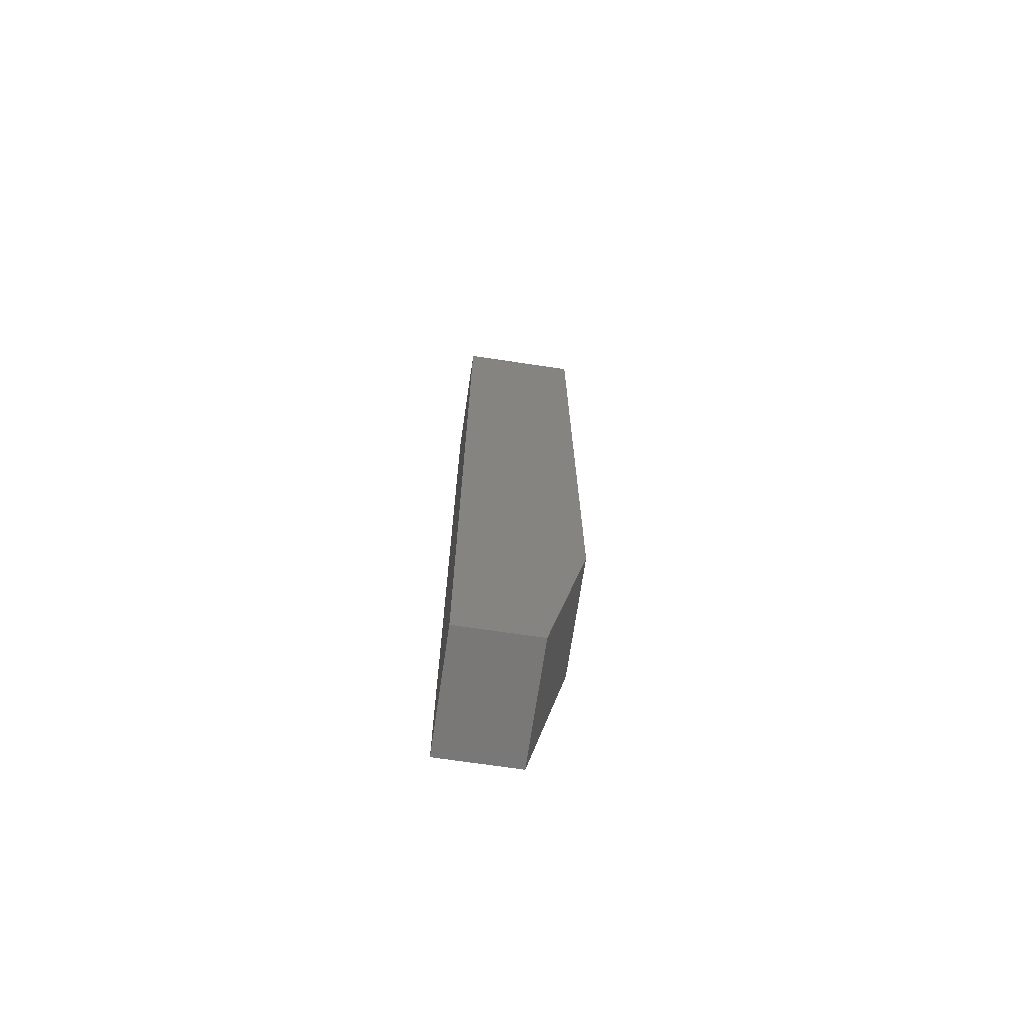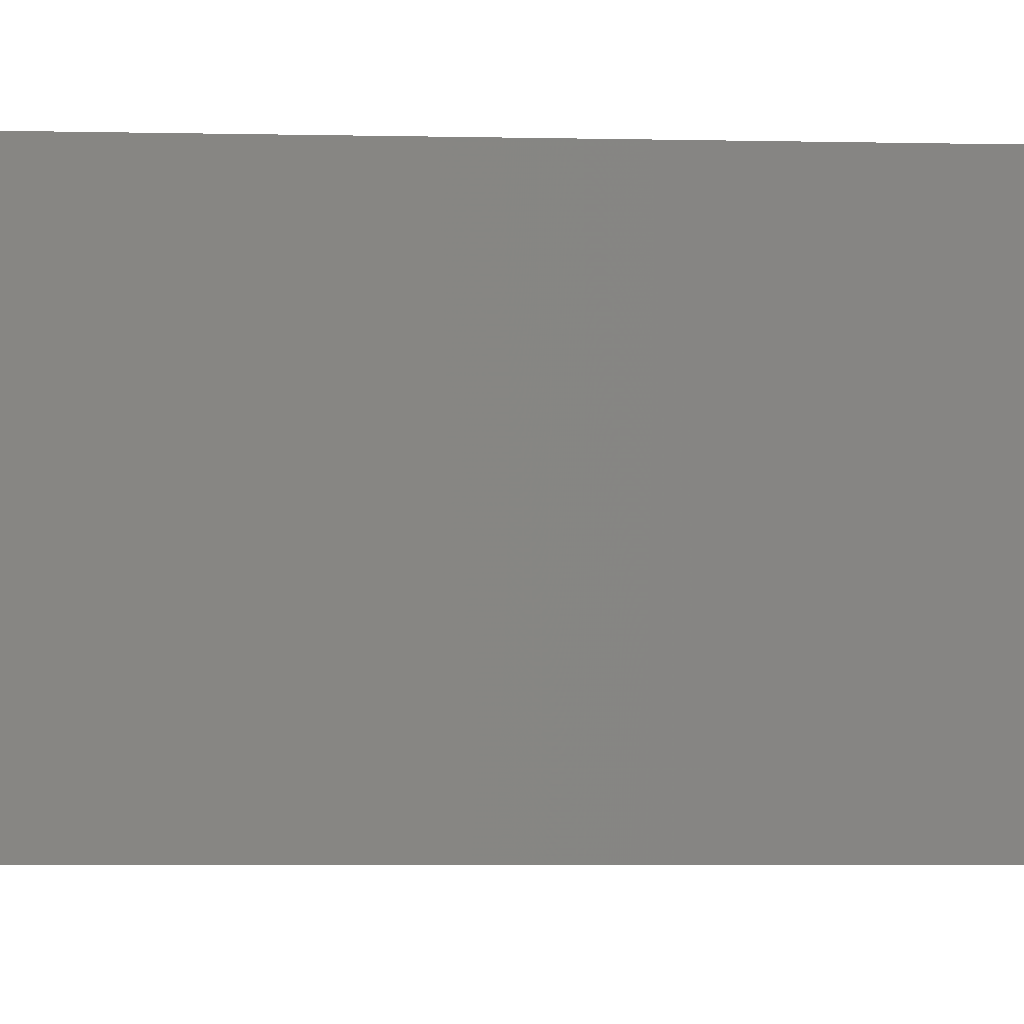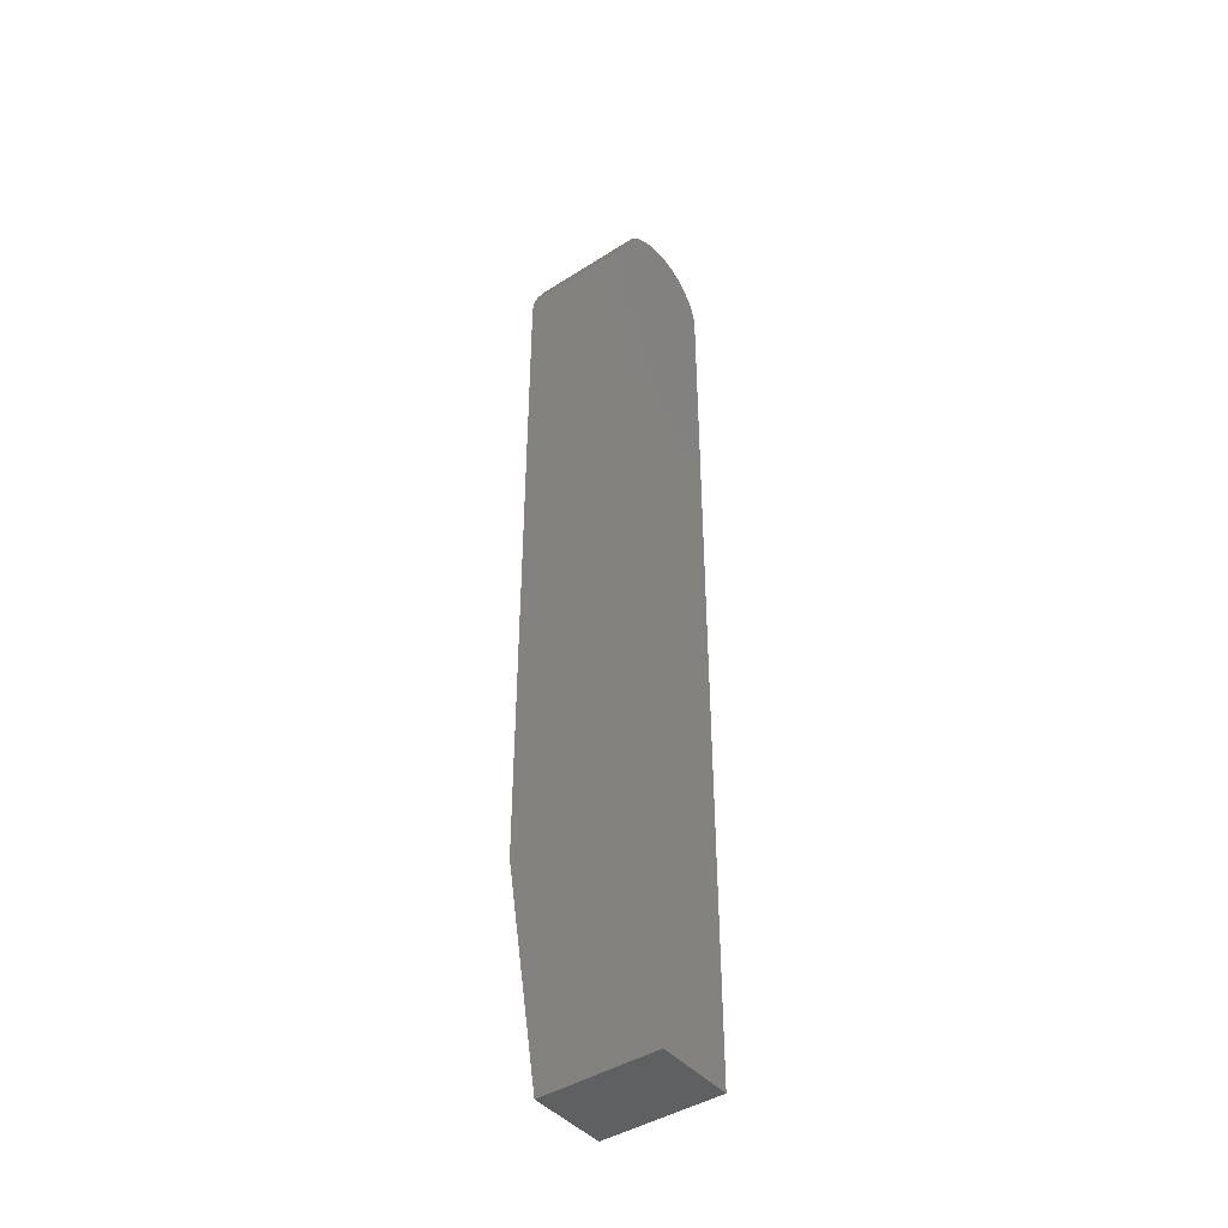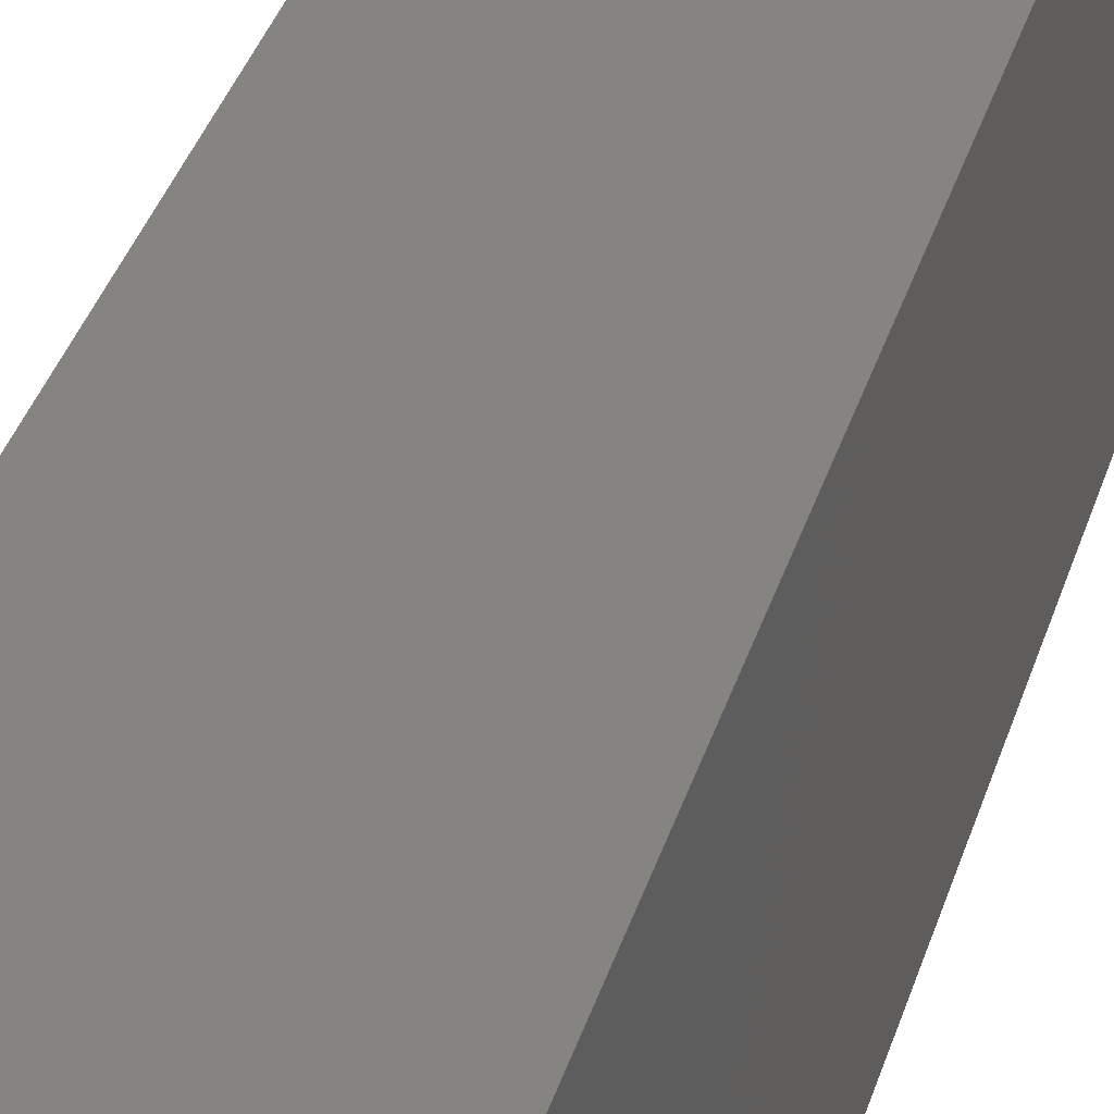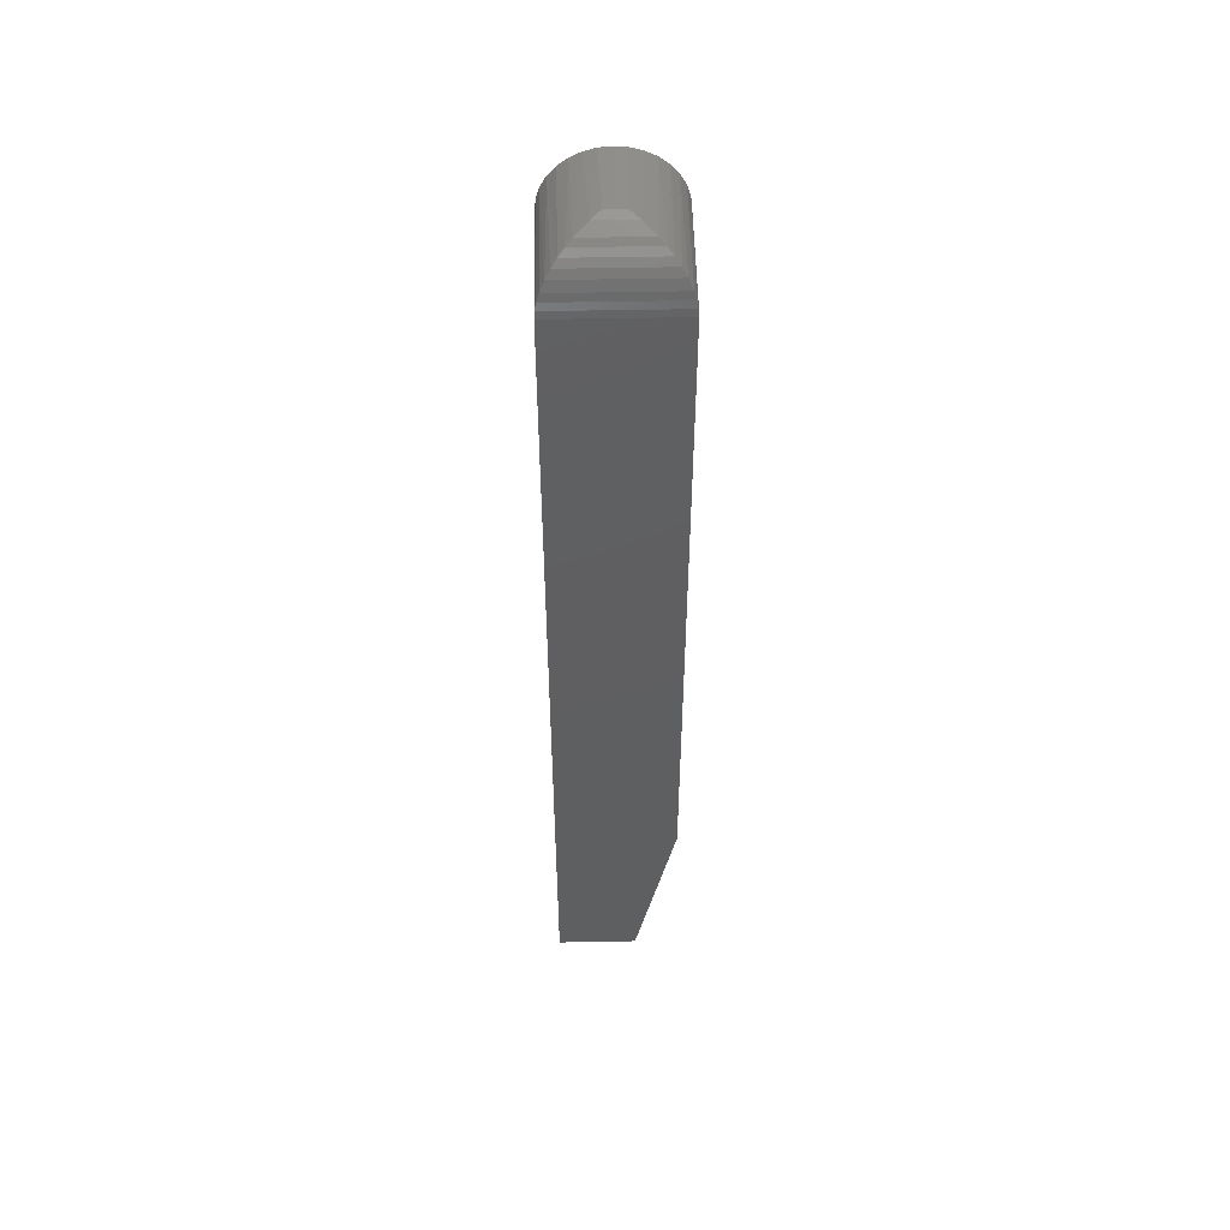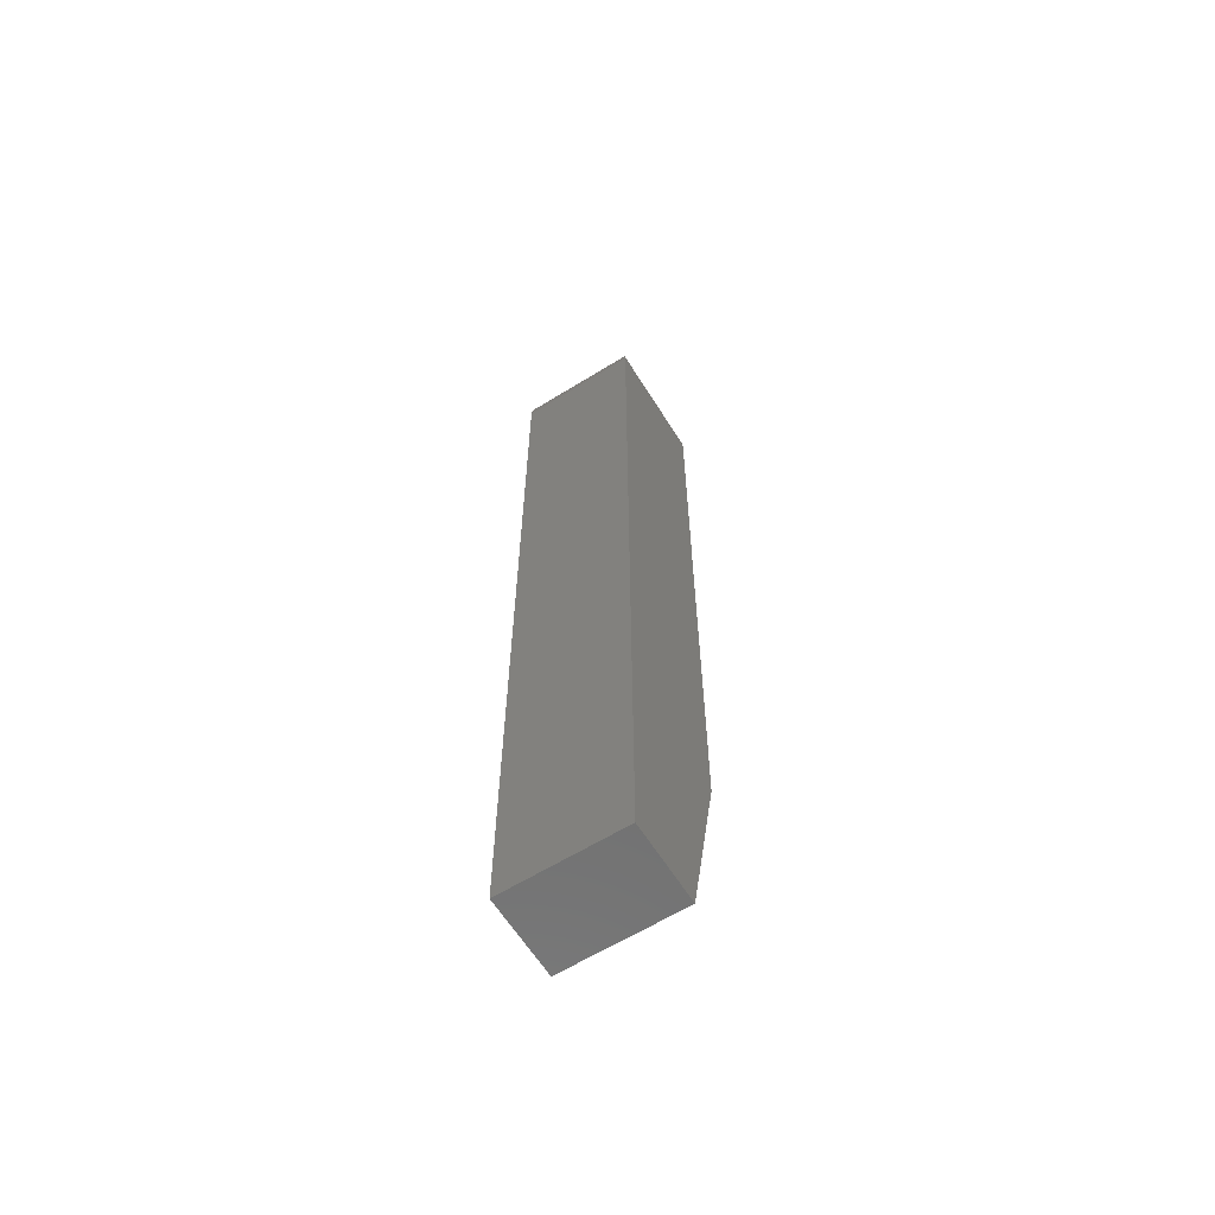
<metadata>
{"format":"stl","ext":"stl","renderer":"f3d","projection":"perspective","resolution":1024,"background":"white","views":[{"elev":-71.1,"azim":-8.4,"up":"+Z"},{"elev":-1.7,"azim":78.1,"up":"+Y"},{"elev":-43.0,"azim":127.2,"up":"+Z"},{"elev":20.6,"azim":9.8,"up":"+Y"},{"elev":51.4,"azim":-1.2,"up":"+Z"},{"elev":-62.6,"azim":-58.0,"up":"+Z"}]}
</metadata>
<code>
# stl→obj: 46 verts, 88 faces
v 0 0.04688 0.75
v 0.01794 0.04688 0.7464
v -0.009145 0.04688 0.7491
v 0.009145 0.04688 0.7491
v -0.01794 0.04688 0.7464
v 0.02604 0.04688 0.7421
v -0.02604 0.04688 0.7421
v 0.03315 0.04688 0.7363
v -0.03315 0.04688 0.7363
v 0.03898 0.04688 0.7292
v -0.03898 0.04688 0.7292
v 0.04331 0.04688 0.7211
v -0.04331 0.04688 0.7211
v 0.04597 0.04688 0.7123
v -0.04597 0.04688 0.7123
v -0.04688 0.04688 0.7031
v 0.04688 0.04688 0.7031
v -0.04688 0.04688 0
v 0.04688 0.04688 0.1562
v 0.01562 0.04688 0
v 0.04688 -0.04688 0.7031
v -0.04688 -0.04688 0.7031
v 0.04688 -0.04688 0.1562
v -0.04688 -0.04688 0
v 0.01562 -0.04688 0
v -0.0465 -0.0465 0.7091
v 0.04544 -0.04544 0.7146
v -0.04544 -0.04544 0.7146
v 0.0437 -0.0437 0.7201
v -0.0437 -0.0437 0.7201
v 0.04039 -0.04039 0.7269
v -0.04039 -0.04039 0.7269
v 0.03691 -0.03691 0.732
v -0.03691 -0.03691 0.732
v 0.03296 -0.03296 0.7365
v -0.03296 -0.03296 0.7365
v 0.02867 -0.02867 0.7402
v -0.02867 -0.02867 0.7402
v 0.02412 -0.02412 0.7433
v -0.02412 -0.02412 0.7433
v 0.01456 -0.01456 0.7477
v -0.01456 -0.01456 0.7477
v 0.007328 -0.007323 0.7494
v -0.007323 -0.007328 0.7494
v -1.735e-18 -3.996e-17 0.75
v 0.0465 -0.0465 0.7091
f 1 2 3
f 1 4 2
f 3 2 5
f 5 2 6
f 5 6 7
f 7 6 8
f 7 8 9
f 9 8 10
f 9 10 11
f 11 10 12
f 11 12 13
f 13 12 14
f 13 14 15
f 15 14 16
f 16 14 17
f 16 17 18
f 18 17 19
f 18 19 20
f 21 22 23
f 23 22 24
f 23 24 25
f 23 19 21
f 21 19 17
f 24 18 25
f 25 18 20
f 25 20 23
f 23 20 19
f 26 27 28
f 28 27 29
f 28 29 30
f 30 29 31
f 30 31 32
f 32 31 33
f 32 33 34
f 34 33 35
f 34 35 36
f 36 35 37
f 36 37 38
f 38 37 39
f 38 39 40
f 40 39 41
f 40 41 42
f 42 41 43
f 42 43 44
f 45 44 43
f 22 21 26
f 26 21 46
f 26 46 27
f 18 24 16
f 16 24 22
f 17 46 21
f 17 14 46
f 1 43 4
f 1 45 43
f 14 27 46
f 29 27 14
f 14 12 29
f 31 29 12
f 12 10 31
f 33 31 10
f 10 8 33
f 33 8 35
f 37 35 8
f 8 6 37
f 37 6 39
f 39 6 2
f 39 2 41
f 41 2 4
f 41 4 43
f 45 3 44
f 45 1 3
f 16 26 15
f 16 22 26
f 28 15 26
f 15 28 30
f 15 30 13
f 13 30 32
f 13 32 11
f 11 32 34
f 11 34 36
f 11 36 9
f 9 36 38
f 9 38 7
f 38 40 7
f 5 7 40
f 40 42 5
f 3 5 42
f 42 44 3

</code>
